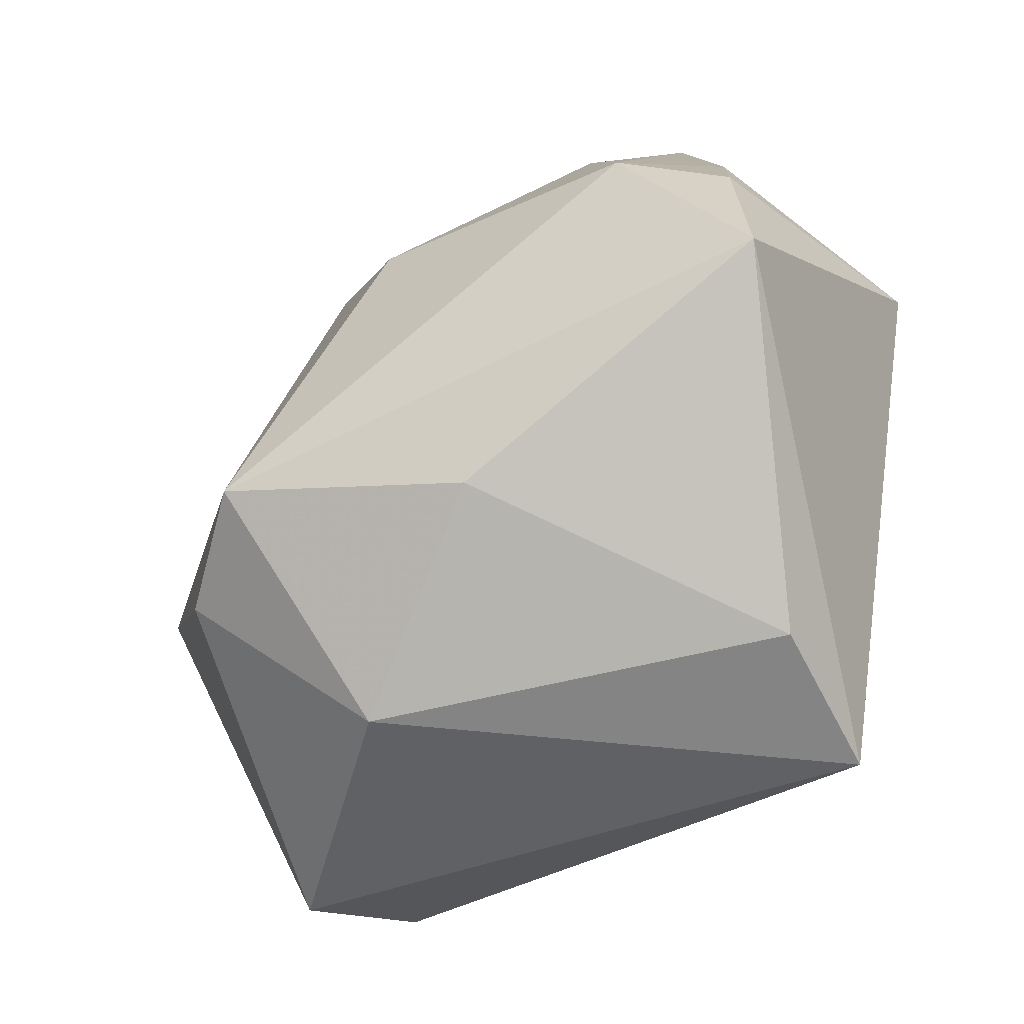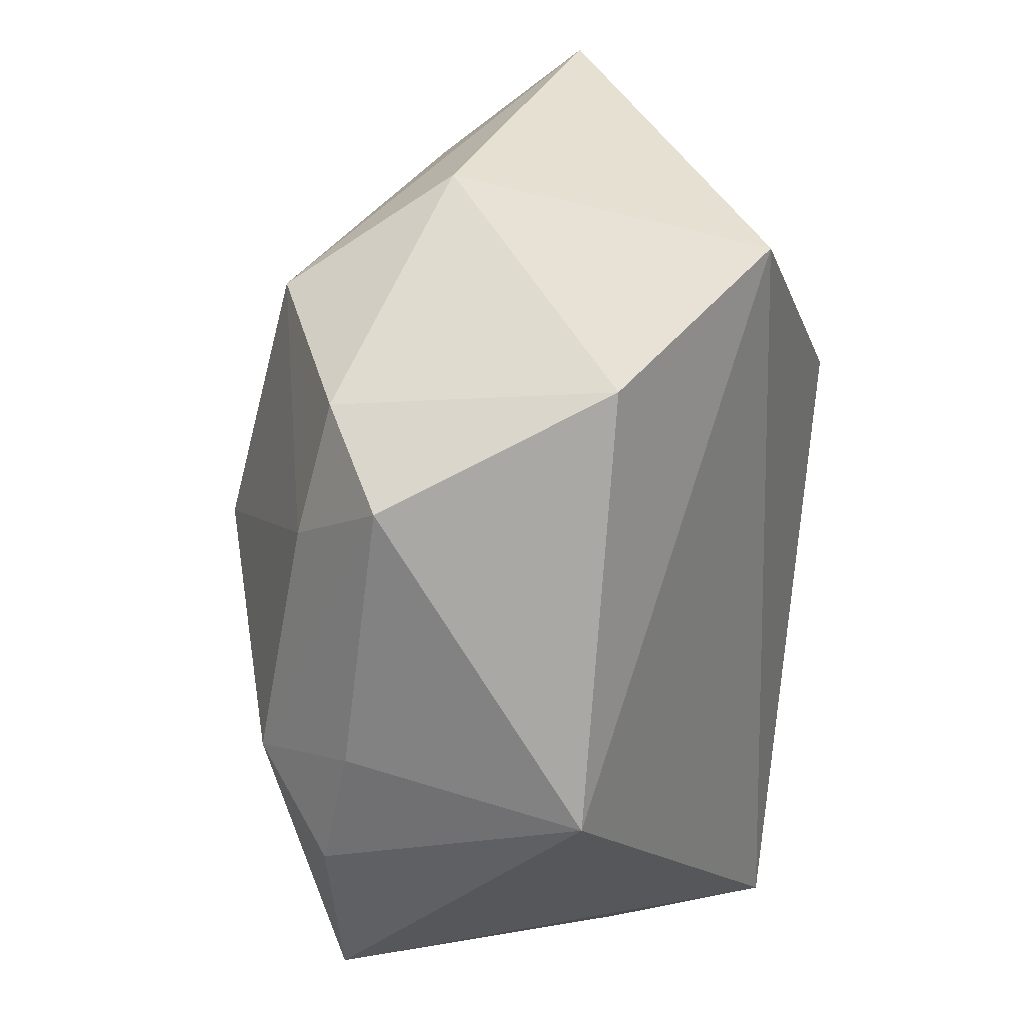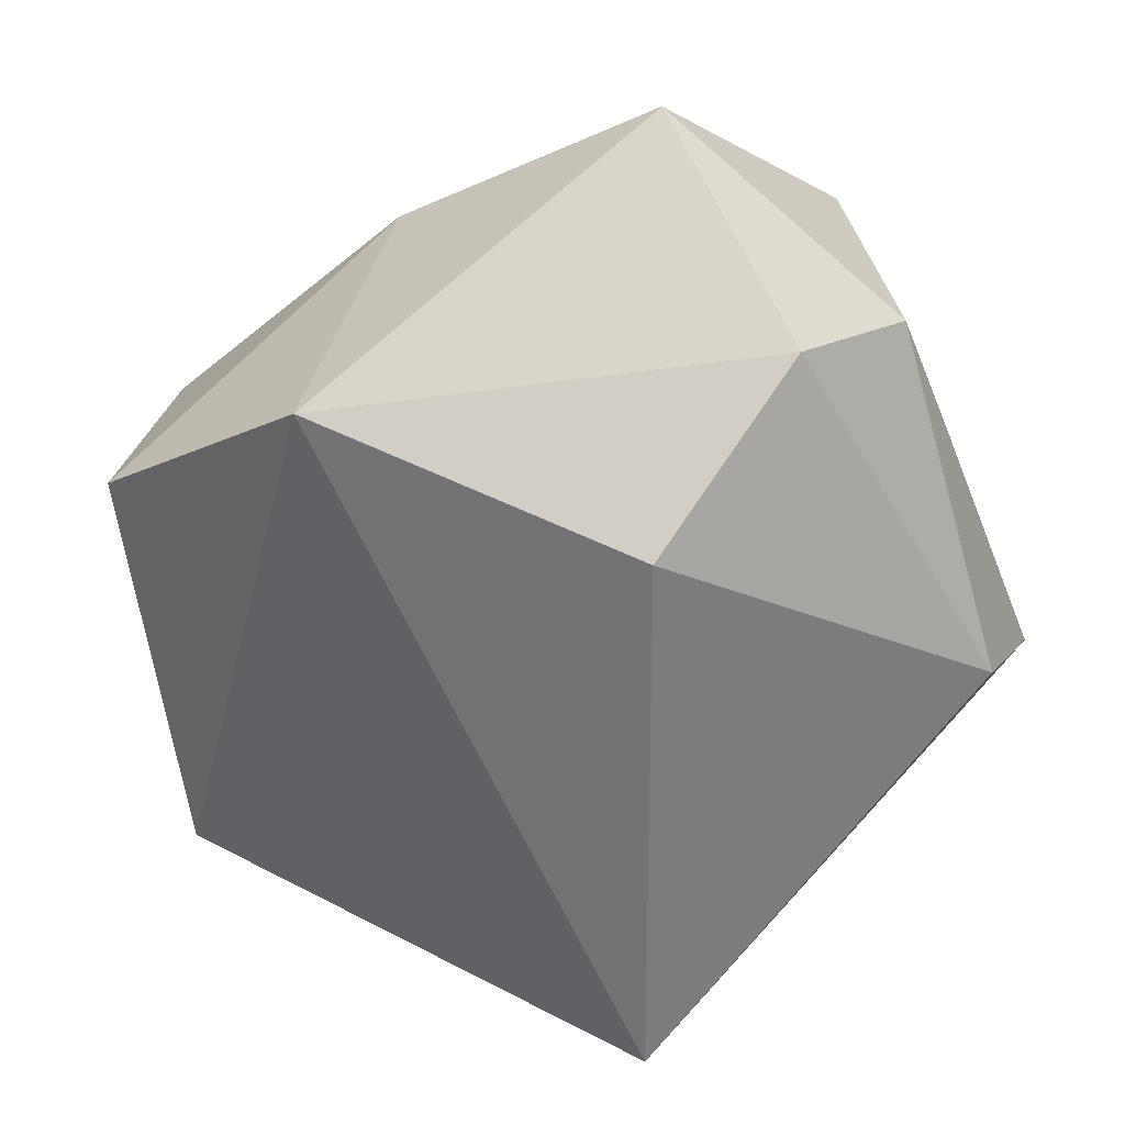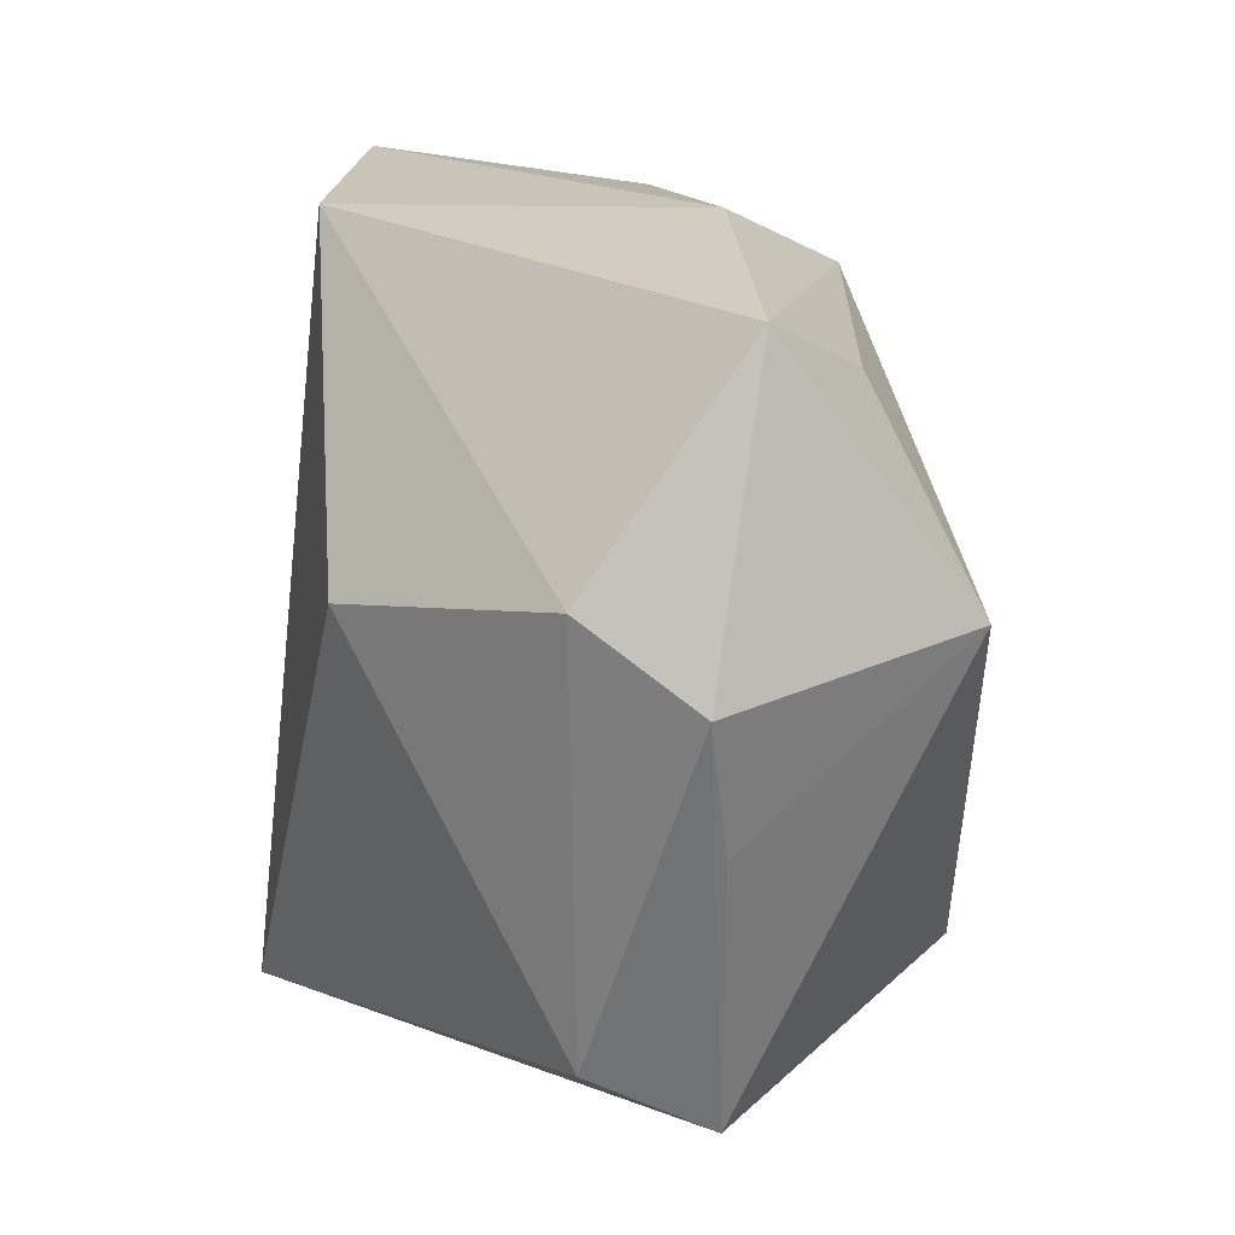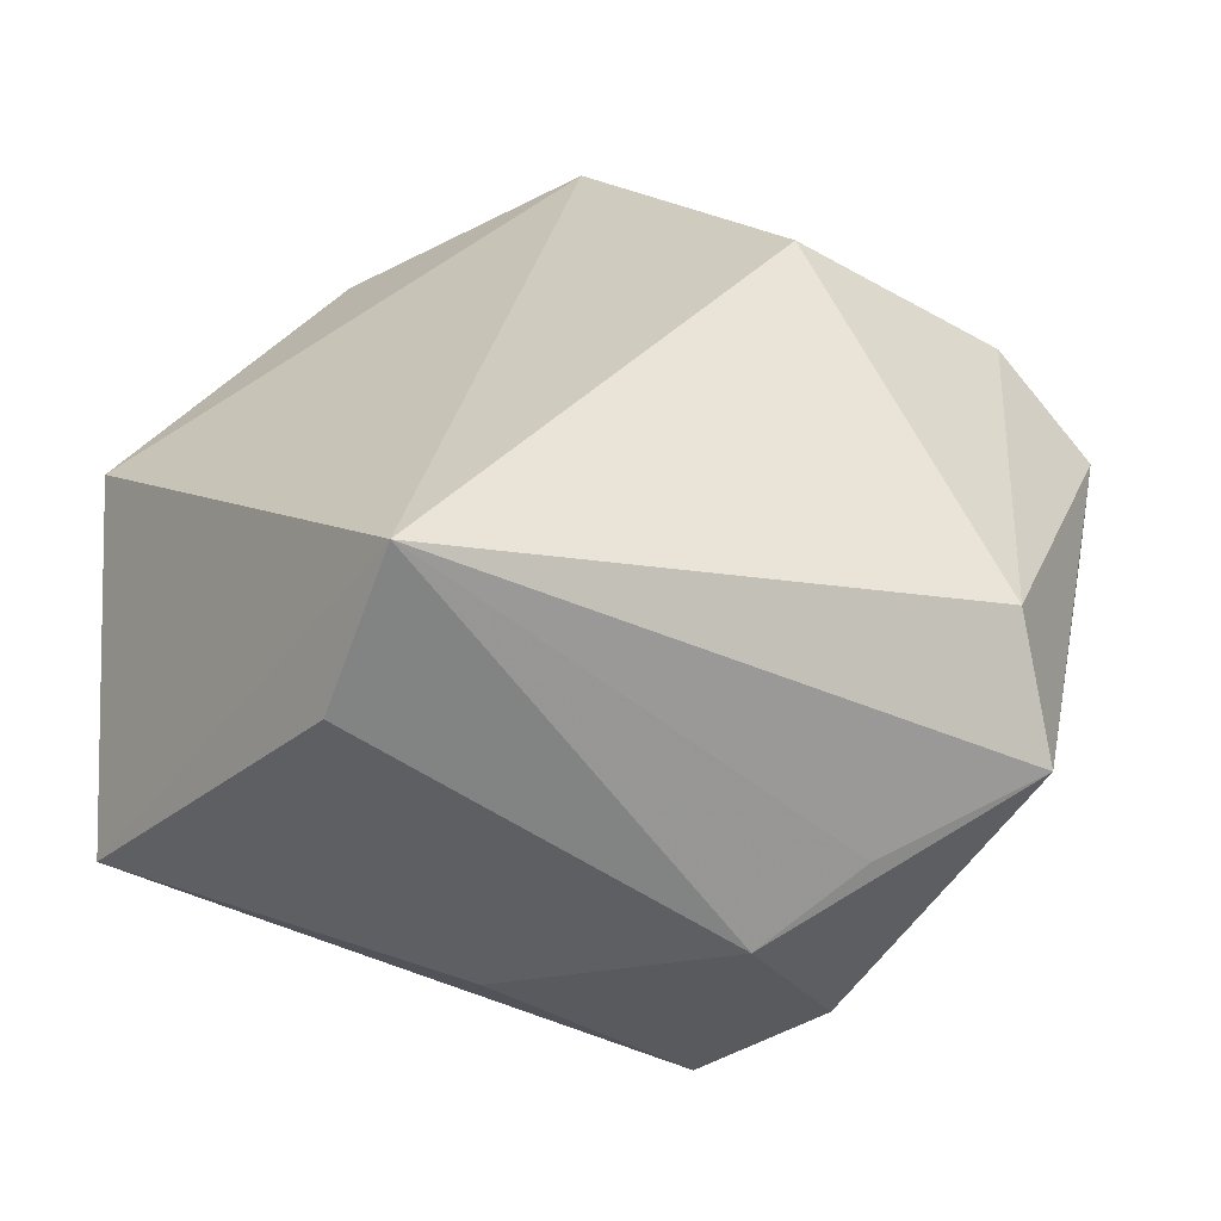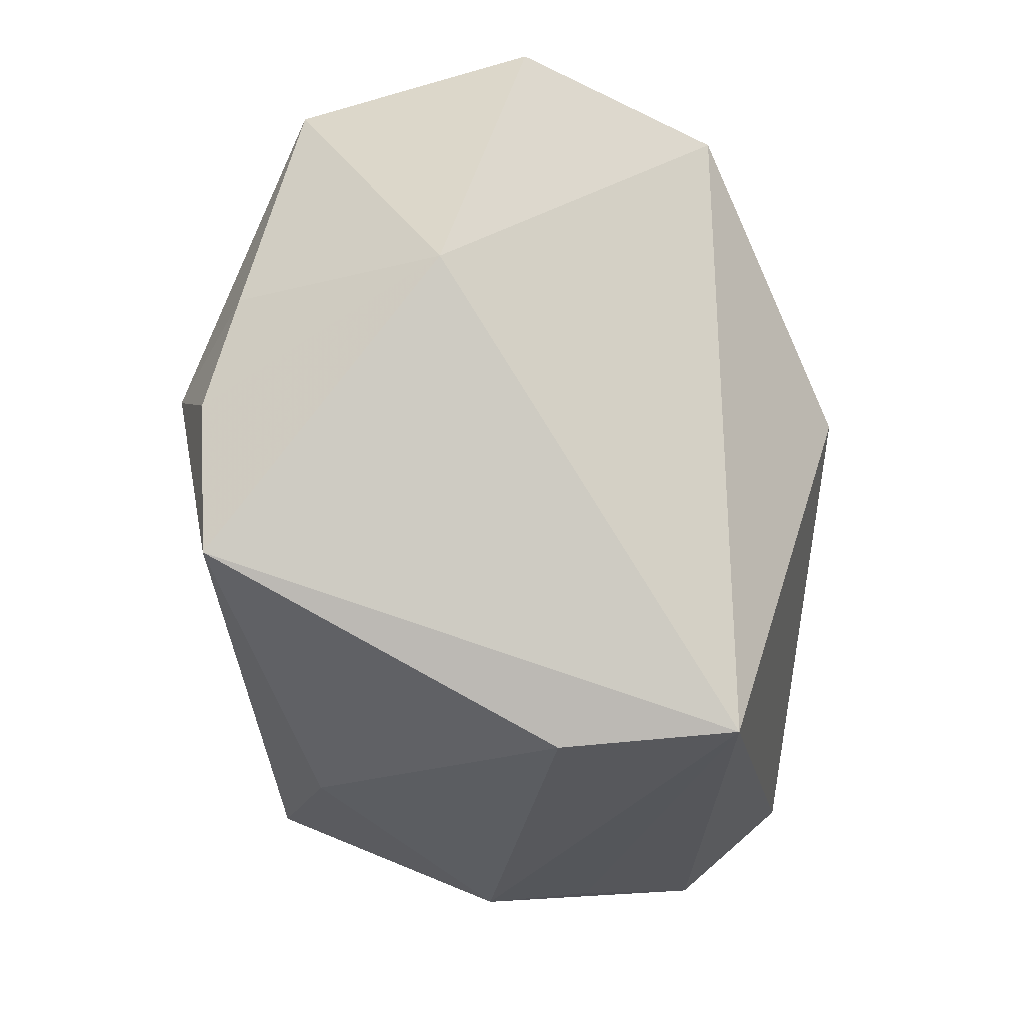
<metadata>
{"format":"obj","ext":"obj","renderer":"f3d","projection":"perspective","resolution":1024,"background":"white","views":[{"elev":-64.5,"azim":49.1,"up":"+Y"},{"elev":41.4,"azim":100.7,"up":"+Y"},{"elev":-57.4,"azim":-146.4,"up":"+Z"},{"elev":21.4,"azim":-109.9,"up":"+Y"},{"elev":-57.7,"azim":-178.1,"up":"+Y"},{"elev":-29.0,"azim":116.8,"up":"+Y"}]}
</metadata>
<code>
v -0.04059 0.008621 -0.006356
v 0.03222 0.02749 0.00661
v -0.01055 -0.03527 0.008823
v 0.03959 0.001406 -0.01212
v 0.03959 -0.006851 0.01066
v 0.03959 -0.02122 0.009517
v 0.03281 -0.0009137 0.01771
v -0.03244 0.03355 0.000662
v 0.02691 0.01957 0.01477
v -0.03802 0.01173 0.01565
v 0.03803 0.004209 0.008647
v 0.0226 0.03533 -0.01163
v -0.01718 -0.02418 0.02399
v -0.0328 -0.02868 -0.001997
v 0.01329 -0.03399 -0.02639
v -0.01622 0.01095 -0.02639
v 0.01011 0.005785 0.02612
v -0.03079 -0.02282 -0.01266
v 0.02239 0.03028 0.01254
v 0.009814 -0.02981 0.01567
v -0.03811 -0.003264 -0.004044
v 0.002677 0.02741 0.02161
v -0.006196 -0.0247 0.02927
v -0.0003309 0.01815 0.02409
v 0.001305 0.03598 -0.02161
v -0.03334 0.01481 -0.01409
v 0.01888 -0.03488 -0.01259
v -0.02267 0.02656 0.01226
v -0.01941 -0.03249 0.002875
v -0.006277 0.03497 0.007952
f 15 14 18
f 25 26 8
f 4 6 15
f 15 25 4
f 4 25 12
f 8 22 30
f 30 25 8
f 12 25 30
f 24 23 17
f 17 22 24
f 24 10 23
f 22 10 24
f 2 4 12
f 29 14 15
f 15 3 29
f 29 3 14
f 15 6 27
f 27 3 15
f 20 6 23
f 23 3 20
f 20 27 6
f 3 27 20
f 13 10 14
f 23 10 13
f 14 3 13
f 13 3 23
f 1 18 14
f 26 18 1
f 8 26 1
f 1 10 8
f 28 22 8
f 8 10 28
f 28 10 22
f 16 25 15
f 26 25 16
f 15 18 16
f 16 18 26
f 17 23 7
f 23 6 7
f 19 30 22
f 12 30 19
f 19 2 12
f 14 10 21
f 21 1 14
f 10 1 21
f 5 7 6
f 6 4 5
f 9 7 2
f 2 19 9
f 17 7 9
f 9 22 17
f 9 19 22
f 2 7 11
f 7 5 11
f 4 2 11
f 11 5 4

</code>
